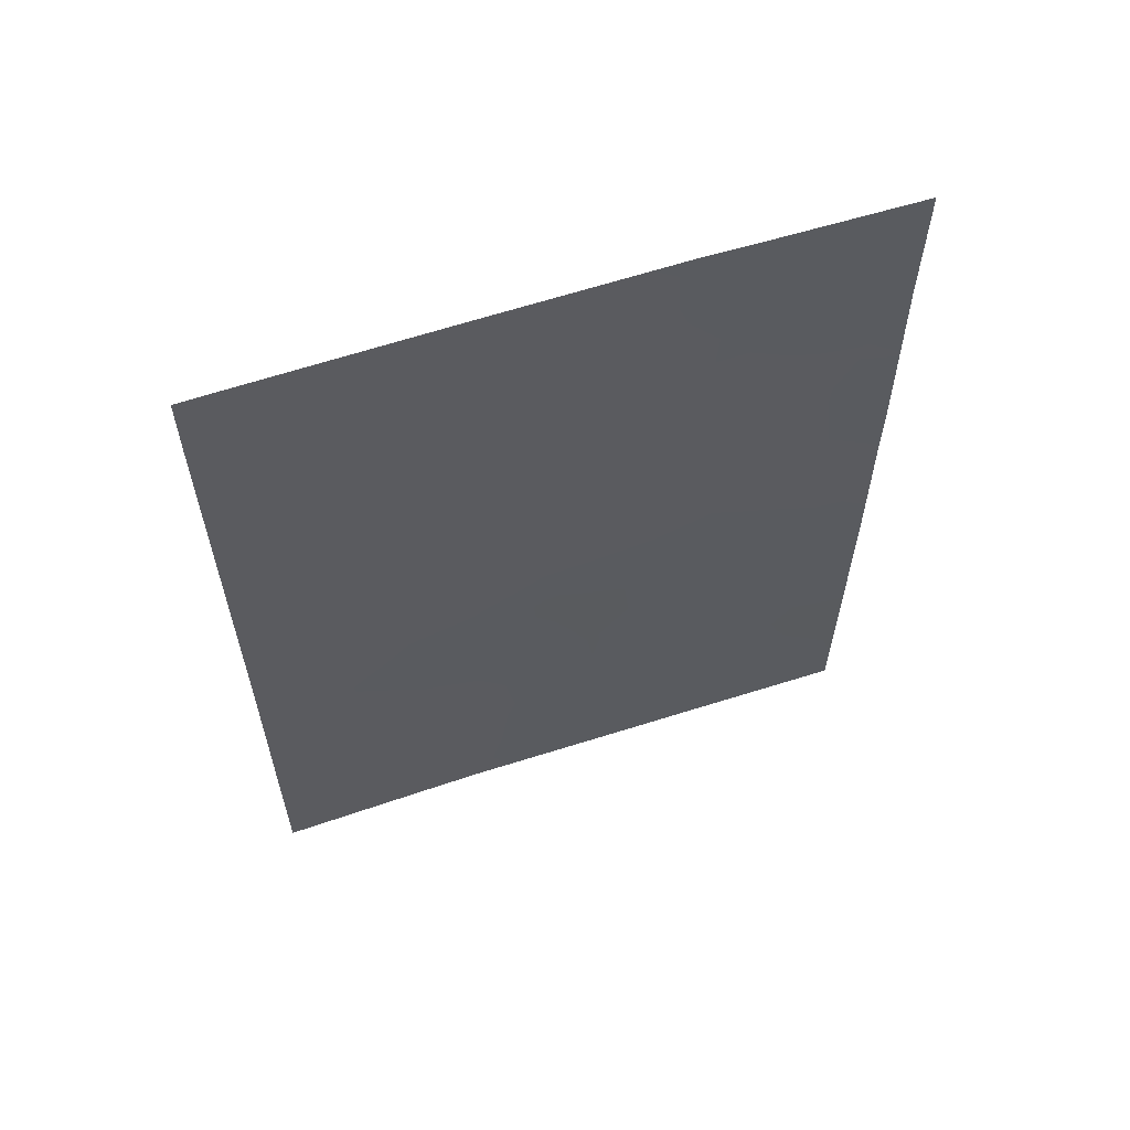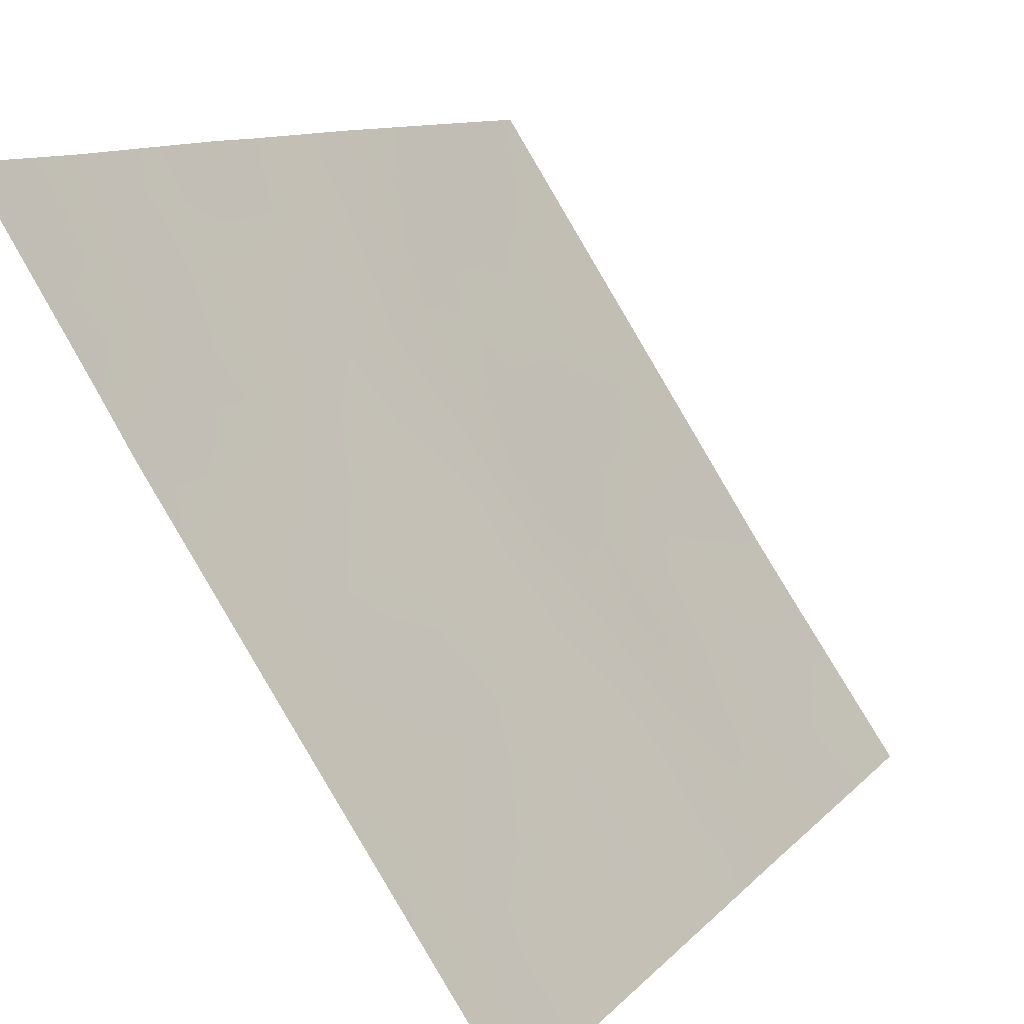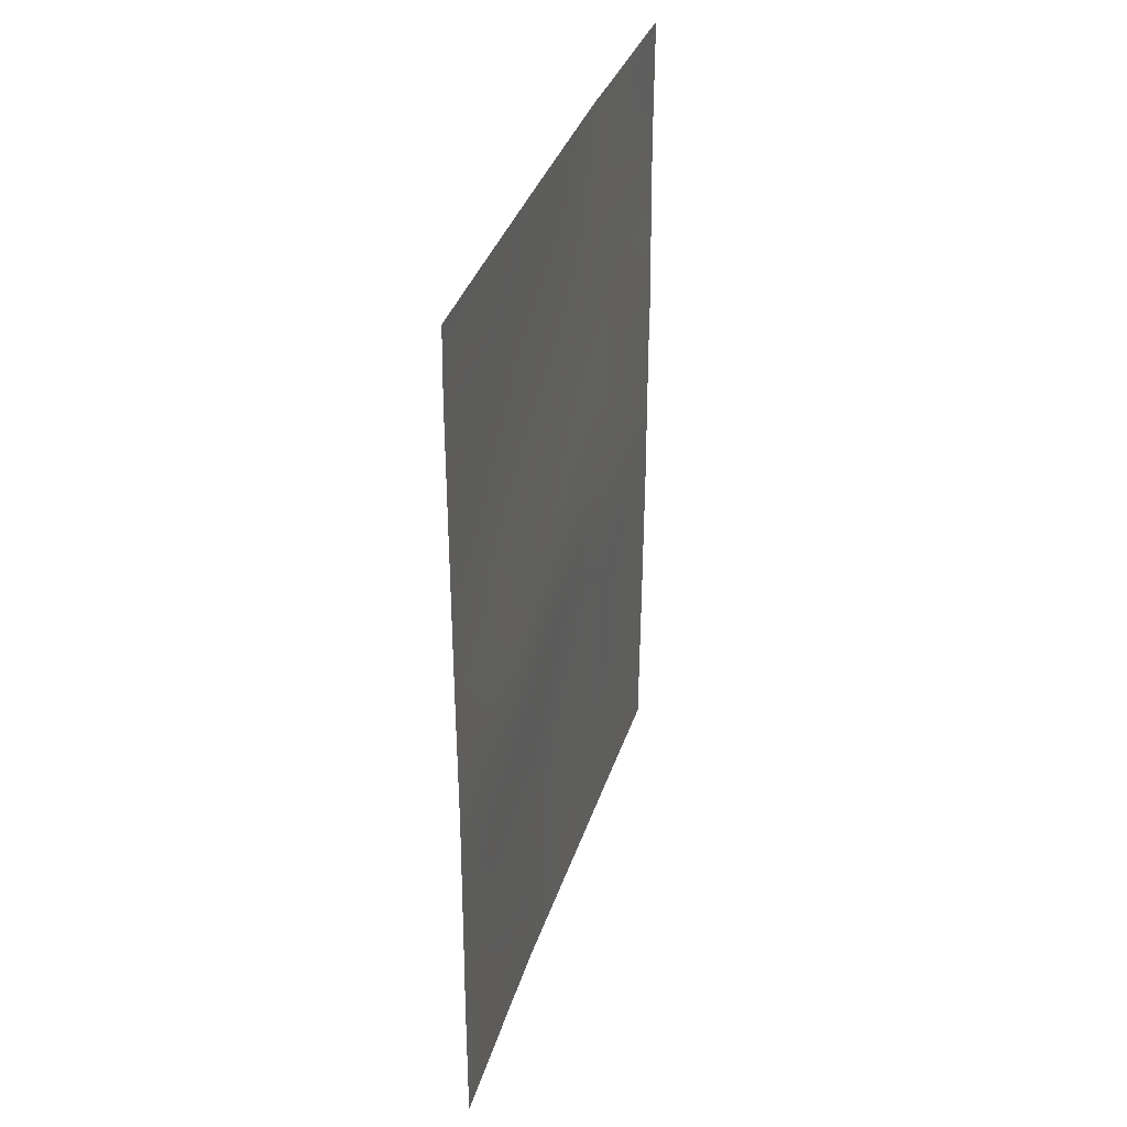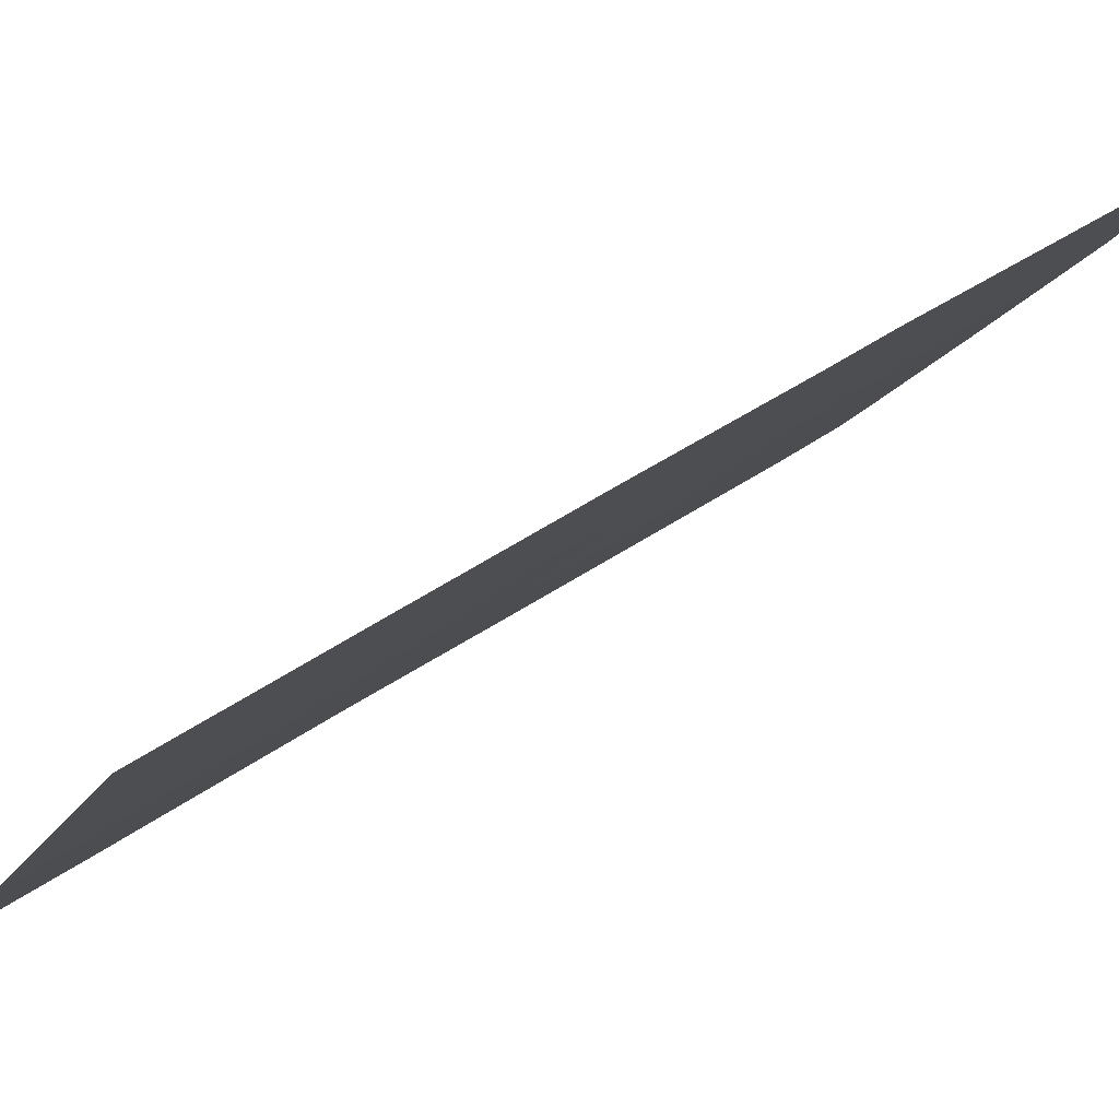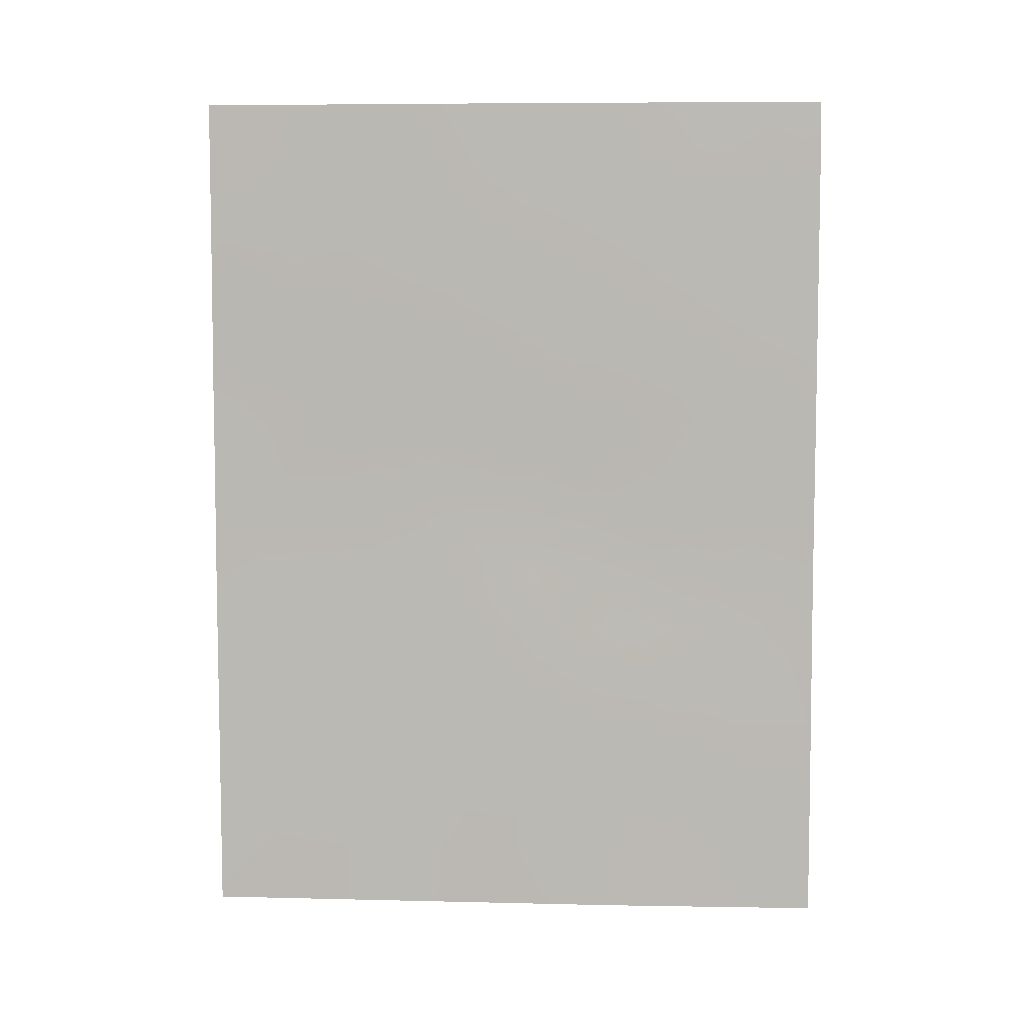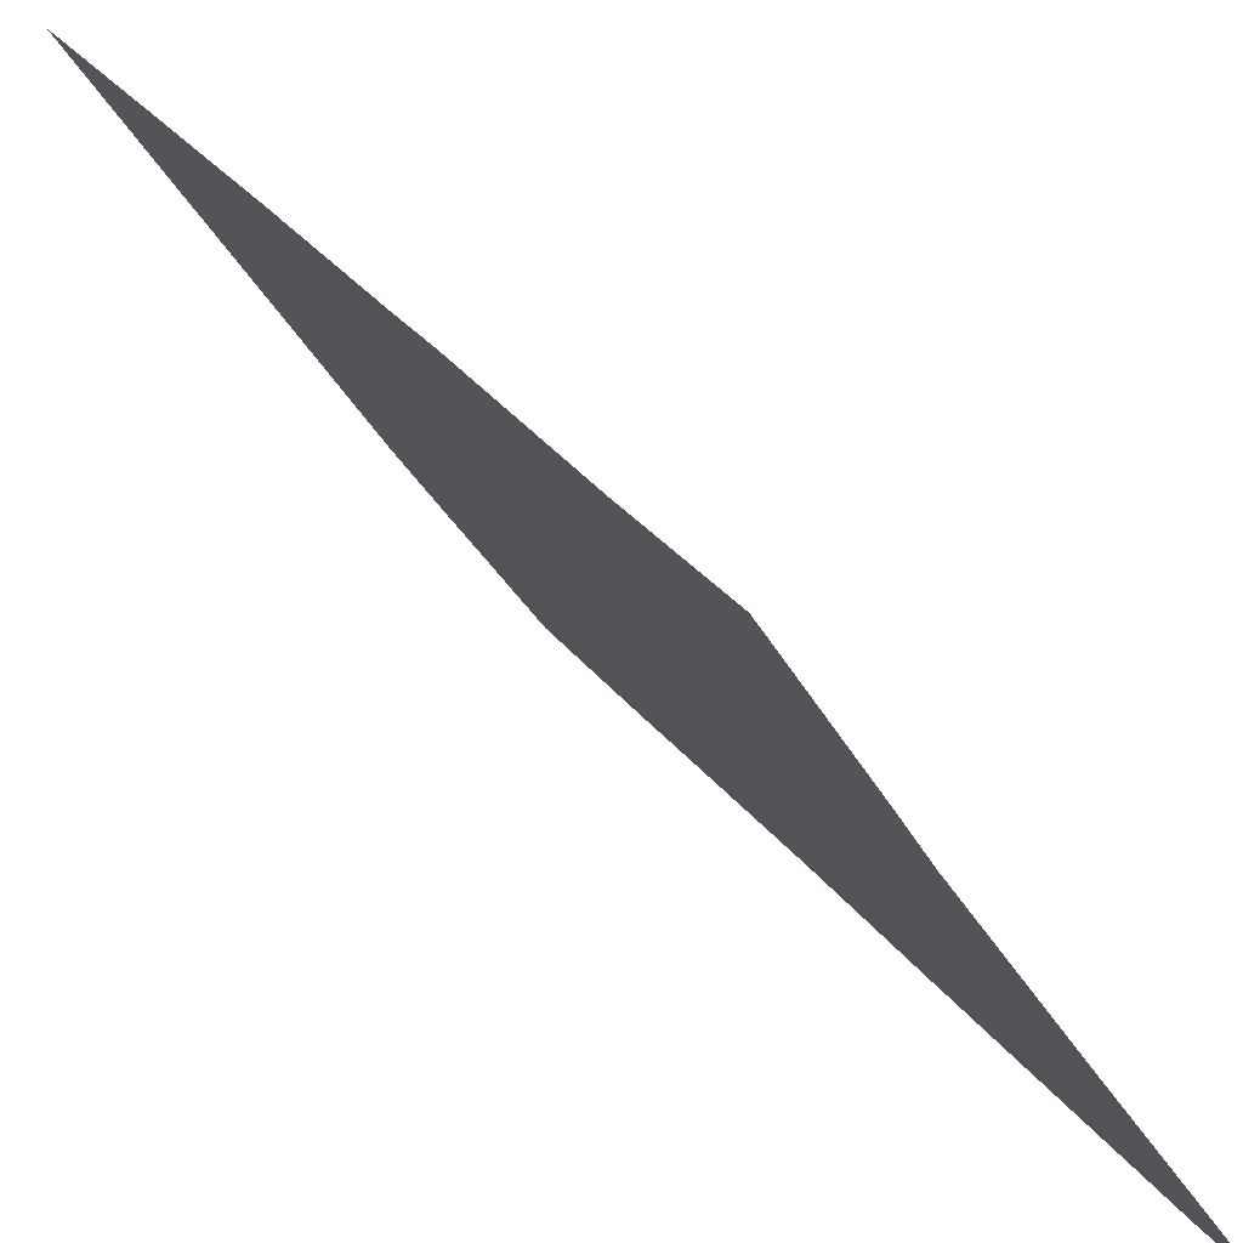
<metadata>
{"format":"obj","ext":"obj","renderer":"f3d","projection":"perspective","resolution":1024,"background":"white","views":[{"elev":60.4,"azim":104.7,"up":"+Z"},{"elev":9.7,"azim":22.1,"up":"+Y"},{"elev":34.9,"azim":49.6,"up":"+Z"},{"elev":46.7,"azim":-128.0,"up":"+Y"},{"elev":6.4,"azim":-53.1,"up":"+Z"},{"elev":29.8,"azim":-29.3,"up":"+Y"}]}
</metadata>
<code>
v 84.57 46.04 -44.1
v 86.84 42.57 -42.85
v 83.82 47.12 -41.11
v 84.65 45.86 -42.21
v 85.73 44.21 -41.36
v 84.69 45.79 -45.8
v 83.69 47.37 -45.01
v 84.84 45.57 -40.22
v 83.11 48.21 -50
v 86.84 42.57 -40.52
v 83.93 46.93 -38.97
v 81.94 50.08 -42.36
v 83.08 48.25 -38
v 83.74 47.24 -50
v 86.22 43.52 -44.89
v 84.82 45.59 -38
v 83.47 47.64 -38
v 85.13 45.08 -50
v 85.54 44.54 -43.35
v 85.05 45.25 -38
v 81.94 50.07 -47.59
v 81.94 50.08 -45.33
v 81.94 50.08 -43.1
v 82.81 48.74 -44.15
v 81.93 50.06 -38
v 81.93 50.06 -39.79
v 86.84 42.56 -47.23
v 86.84 42.56 -47.97
v 85.64 44.31 -50
v 86.85 42.58 -44.88
v 86.84 42.56 -50
v 86.46 43.15 -38
v 81.93 50.05 -50
v 86.85 42.57 -38
v 86.84 42.56 -38.91
v 83.66 47.41 -43.07
v 84.58 45.93 -48.15
v 83.74 47.27 -46.89
v 85.88 43.99 -39.26
v 85.86 44.01 -48.65
v 83.11 48.21 -39.79
v 82.9 48.55 -48.25
v 85.55 44.48 -46.62
v 85.03 45.32 -44.88
v 82.84 48.67 -46.19
v 82.78 48.76 -41.98
v 83.92 46.98 -48.39
v 84.09 46.7 -47.47
v 86.33 43.32 -39.89
v 85.79 44.12 -40.27
v 86.29 43.37 -40.95
v 84.33 46.34 -40.7
v 84.22 46.51 -41.66
v 84.74 45.72 -41.24
v 82.78 48.72 -38.96
v 82.53 49.11 -40.03
v 86.84 42.57 -41.68
v 86.25 43.44 -42.06
v 84.15 46.61 -38
v 84.51 46.05 -38.75
v 85.9 43.94 -49.41
v 85.45 44.6 -49.26
v 85.65 44.35 -42.4
v 86.12 43.66 -43.11
v 83.3 47.95 -46.59
v 82.87 48.61 -47.24
v 83.46 47.69 -47.65
v 85.04 45.31 -43.7
v 85.43 44.71 -44.15
v 85.9 44 -44.06
v 86.47 43.14 -43.94
v 83.55 47.54 -49.19
v 81.94 50.08 -44.21
v 82.38 49.4 -44.72
v 82.37 49.41 -43.67
v 81.93 50.06 -38.9
v 82.25 49.56 -38.96
v 83.27 48.01 -45.57
v 83.25 48.05 -44.58
v 82.83 48.7 -45.16
v 85.04 45.25 -46.41
v 85.33 44.84 -45.69
v 84.11 46.72 -44.51
v 84.13 46.66 -45.46
v 84.53 46.06 -44.98
v 82.22 49.6 -40.78
v 82.3 49.51 -41.75
v 82.55 49.1 -41.09
v 82.96 48.46 -40.84
v 81.94 50.07 -46.46
v 82.39 49.36 -46.86
v 82.39 49.38 -45.78
v 81.93 50.07 -41.08
v 82.35 49.43 -42.68
v 85.35 44.78 -39.69
v 85.27 44.91 -40.77
v 84.43 46.16 -50
v 84.85 45.52 -49.15
v 84.18 46.55 -49.14
v 85.18 45.05 -41.79
v 85.1 45.19 -42.76
v 84.59 45.98 -43.14
v 84.14 46.66 -42.62
v 84.11 46.74 -43.56
v 85.97 43.88 -45.83
v 86.16 43.57 -46.94
v 86.49 43.11 -46.31
v 83.66 47.41 -44.04
v 83.23 48.09 -43.59
v 86.84 42.57 -46.06
v 86.84 42.57 -43.87
v 85.76 44.2 -38
v 85.27 44.89 -48.37
v 81.93 50.06 -48.79
v 82.43 49.28 -49.03
v 82.4 49.34 -47.95
v 82.97 48.43 -49.16
v 86.01 43.8 -38.54
v 86.38 43.24 -39.01
v 86.84 42.57 -39.71
v 83.71 47.3 -42.1
v 83.31 47.92 -41.53
v 83.23 48.07 -42.58
v 84.15 46.63 -46.46
v 84.6 45.91 -46.97
v 83.71 47.33 -46
v 85.5 44.57 -38.72
v 84.43 46.17 -39.71
v 82.51 49.16 -38
v 85.73 44.21 -47.66
v 86.38 43.24 -48.09
v 83.59 47.46 -39.53
v 85.66 44.38 -44.9
v 83.94 46.91 -40.13
v 83.46 47.67 -40.49
v 85.12 45.12 -47.36
v 82.79 48.76 -43.12
v 86.35 43.28 -49.2
v 86.84 42.56 -48.99
v 82.52 49.13 -50
v 86.24 43.44 -50
v 83.38 47.81 -48.52
v 84.93 45.43 -39.09
v 86.49 43.11 -45.59
v 83.38 47.77 -38.82
f 47 48 67
f 49 50 51
f 52 53 54
f 55 56 41
f 57 51 58
f 40 62 61
f 58 63 64
f 16 143 20
f 65 66 67
f 68 44 69
f 64 70 71
f 9 14 72
f 73 74 75
f 25 76 77
f 78 79 80
f 81 82 6
f 83 84 85
f 86 87 88
f 89 56 88
f 90 91 92
f 93 12 87
f 46 87 94
f 50 95 96
f 97 98 99
f 63 100 101
f 102 68 101
f 103 104 102
f 105 106 107
f 79 108 109
f 27 110 107
f 111 2 71
f 118 112 127
f 62 113 98
f 114 115 116
f 117 72 142
f 34 32 35
f 118 39 119
f 119 49 120
f 121 103 53
f 121 122 123
f 124 48 125
f 124 84 126
f 127 143 95
f 128 143 60
f 77 55 129
f 99 37 47
f 130 131 106
f 108 83 104
f 96 54 100
f 17 145 11
f 126 78 65
f 69 133 70
f 134 132 135
f 105 133 82
f 82 44 6
f 91 116 66
f 52 128 134
f 92 80 74
f 136 81 125
f 75 137 94
f 131 138 139
f 115 140 117
f 61 141 138
f 135 89 122
f 136 113 130
f 137 109 123
f 47 37 48
f 67 48 38
f 10 49 51
f 49 39 50
f 51 50 5
f 8 52 54
f 52 3 53
f 54 53 4
f 13 55 145
f 145 55 41
f 2 57 58
f 57 10 51
f 58 51 5
f 16 59 60
f 59 17 11
f 60 59 11
f 18 29 62
f 61 62 29
f 2 58 64
f 58 5 63
f 64 63 19
f 38 65 67
f 65 45 66
f 67 66 42
f 19 68 69
f 68 1 44
f 2 64 71
f 64 19 70
f 71 70 15
f 23 73 75
f 73 22 74
f 75 74 24
f 76 26 77
f 56 77 26
f 45 78 80
f 78 7 79
f 80 79 24
f 81 43 82
f 1 83 85
f 83 7 84
f 85 84 6
f 56 86 88
f 86 93 87
f 88 87 46
f 46 89 88
f 89 41 56
f 22 90 92
f 90 21 91
f 92 91 45
f 26 93 86
f 12 94 87
f 94 12 23
f 5 50 96
f 50 39 95
f 96 95 8
f 14 97 99
f 97 18 98
f 99 98 37
f 19 63 101
f 63 5 100
f 101 100 4
f 4 102 101
f 102 1 68
f 101 68 19
f 4 103 102
f 103 36 104
f 102 104 1
f 15 105 144
f 105 43 106
f 24 79 109
f 79 7 108
f 109 108 36
f 110 30 144
f 30 71 15
f 71 30 111
f 112 20 127
f 18 62 98
f 62 40 113
f 98 113 37
f 21 114 116
f 114 33 115
f 116 115 42
f 42 117 142
f 117 9 72
f 32 119 35
f 119 32 118
f 35 119 120
f 119 39 49
f 120 49 10
f 3 121 53
f 121 36 103
f 53 103 4
f 36 121 123
f 121 3 122
f 123 122 46
f 6 124 125
f 124 38 48
f 125 48 37
f 38 124 126
f 124 6 84
f 126 84 7
f 95 143 8
f 11 128 60
f 128 8 143
f 20 143 127
f 25 77 129
f 77 56 55
f 129 55 13
f 14 99 72
f 47 72 99
f 43 130 106
f 130 40 131
f 106 131 27
f 36 108 104
f 108 7 83
f 104 83 1
f 5 96 100
f 96 8 54
f 100 54 4
f 145 41 132
f 72 47 142
f 142 67 42
f 38 126 65
f 126 7 78
f 65 78 45
f 19 69 70
f 69 44 133
f 70 133 15
f 3 134 135
f 134 11 132
f 135 132 41
f 43 105 82
f 105 15 133
f 82 133 44
f 44 1 85
f 45 91 66
f 91 21 116
f 66 116 42
f 3 52 134
f 52 8 128
f 134 128 11
f 22 92 74
f 92 45 80
f 74 80 24
f 37 136 125
f 136 43 81
f 125 81 6
f 23 75 94
f 75 24 137
f 94 137 46
f 13 145 17
f 27 131 28
f 28 131 139
f 131 40 138
f 139 138 31
f 42 115 117
f 115 33 140
f 117 140 9
f 40 61 138
f 61 29 141
f 138 141 31
f 3 135 122
f 135 41 89
f 122 89 46
f 43 136 130
f 136 37 113
f 130 113 40
f 46 137 123
f 137 24 109
f 123 109 36
f 39 118 127
f 118 32 112
f 142 47 67
f 86 56 26
f 143 16 60
f 107 106 27
f 39 127 95
f 144 105 107
f 110 144 107
f 15 144 30
f 44 85 6
f 145 132 11

</code>
